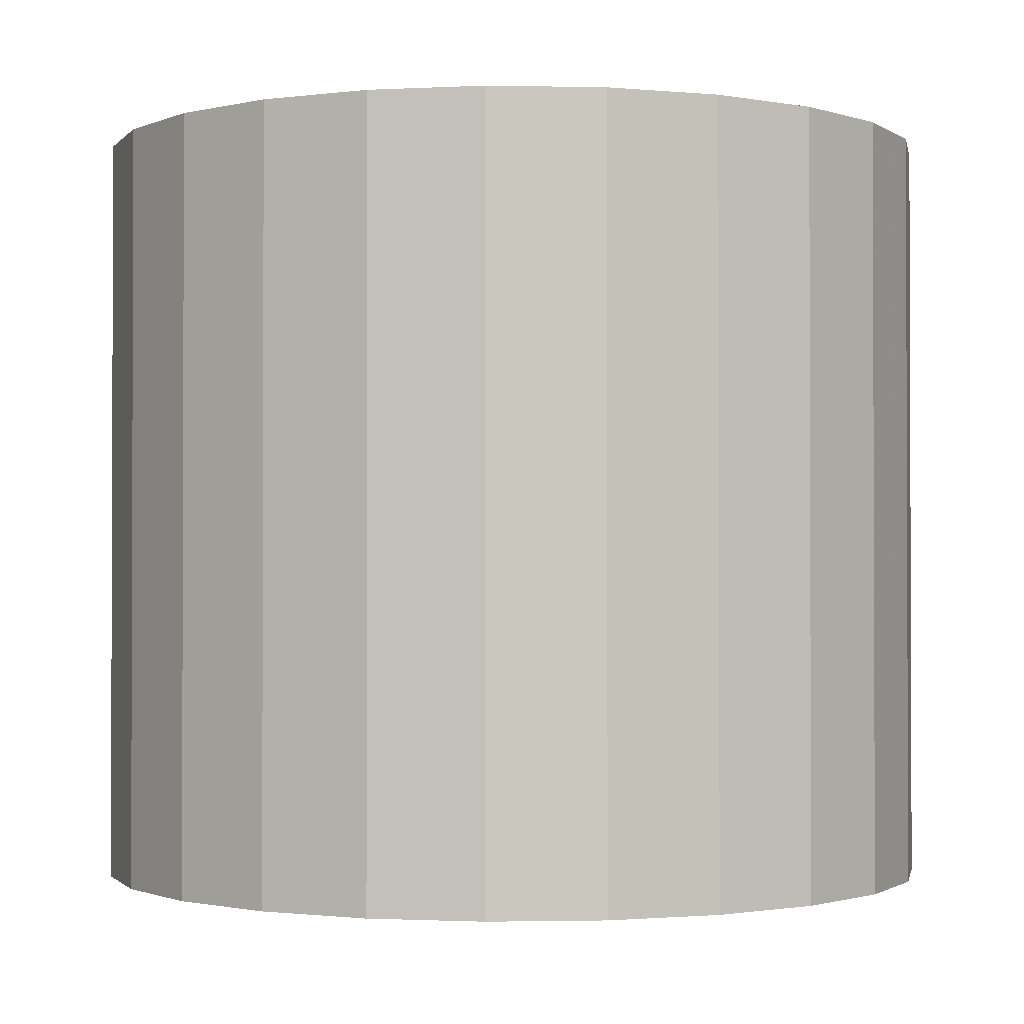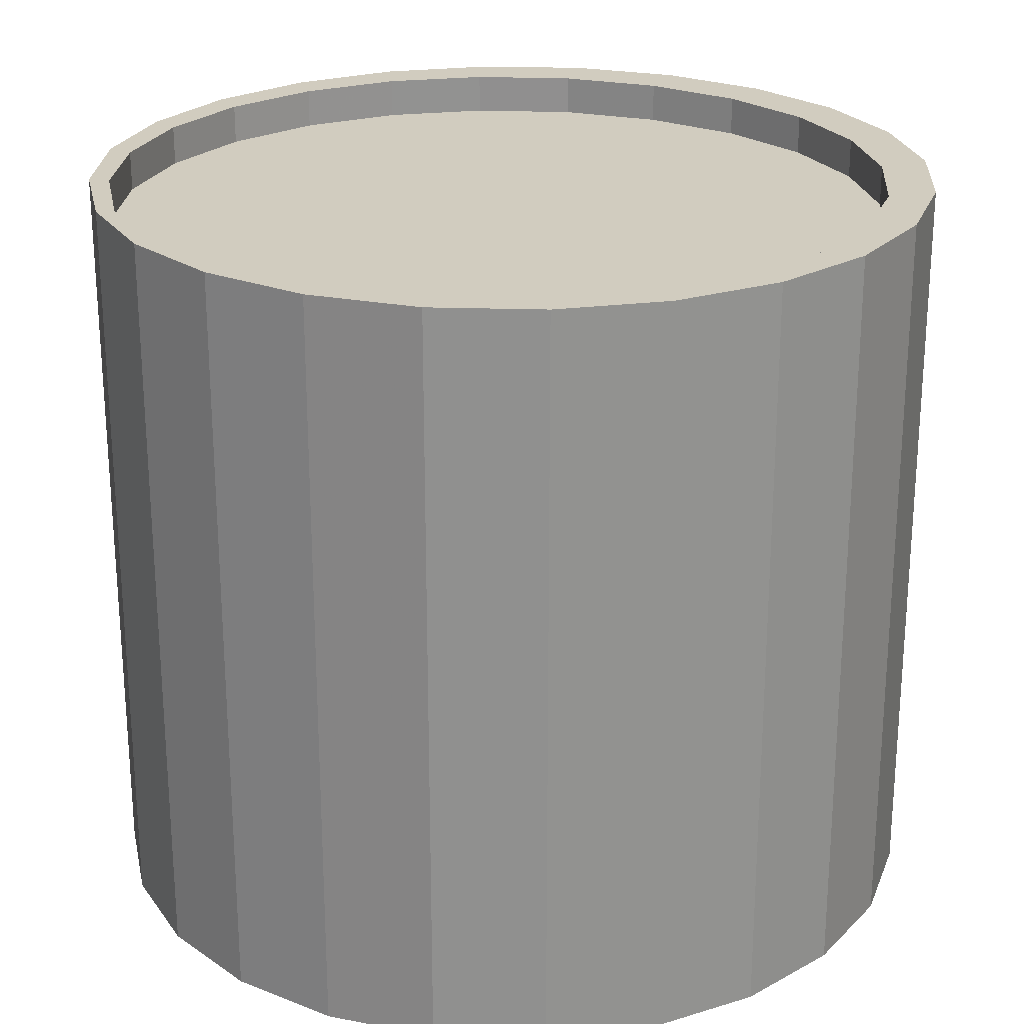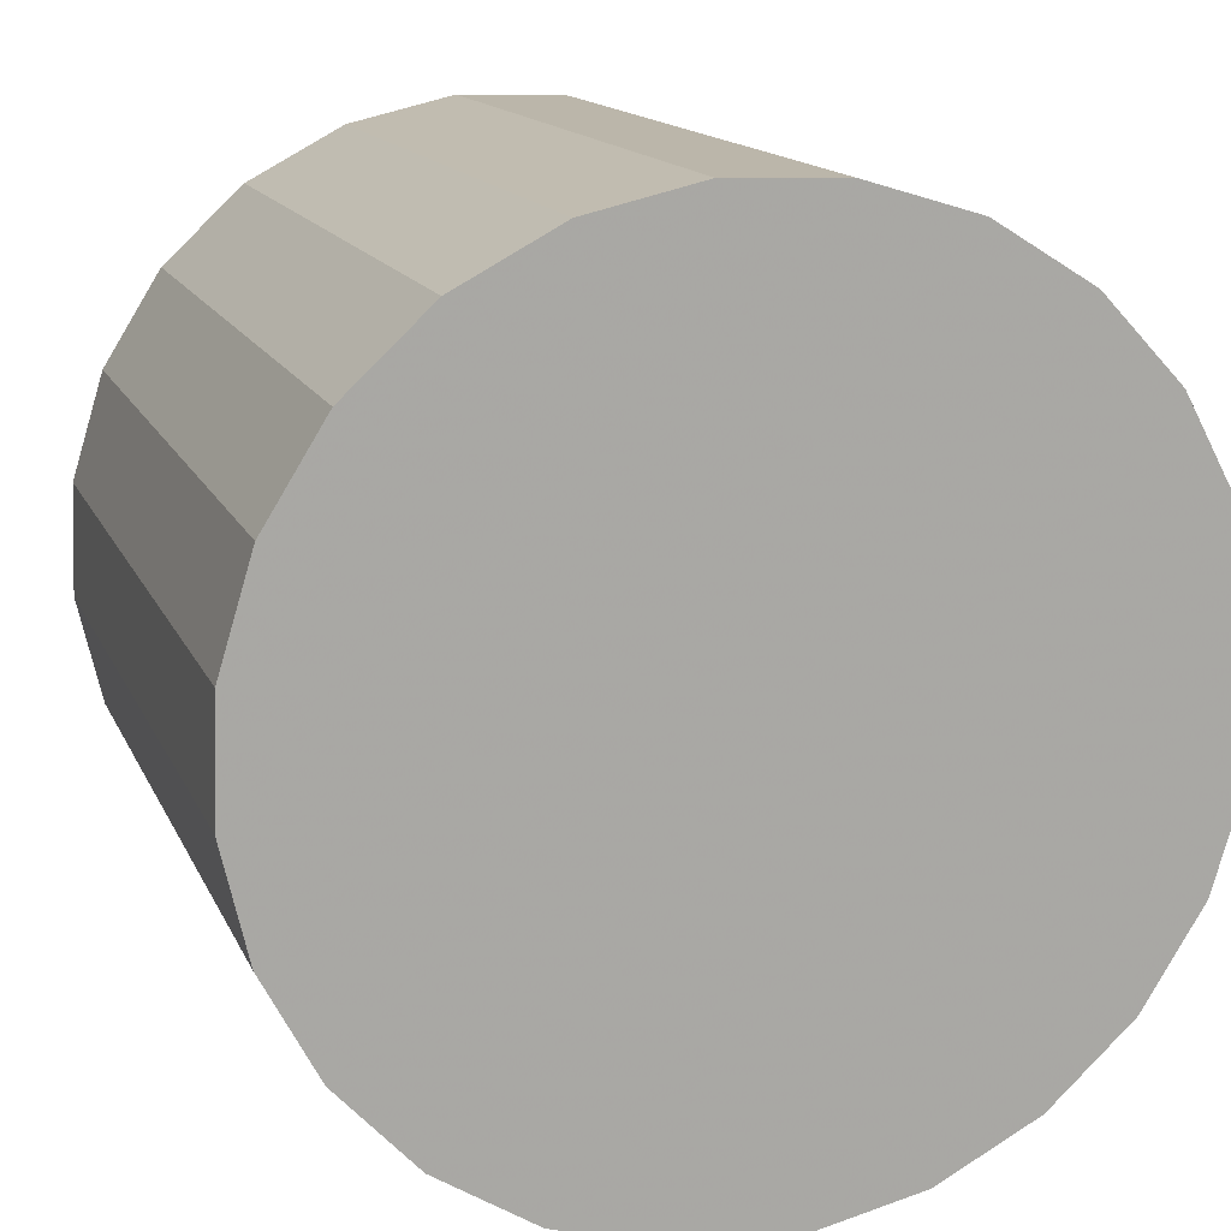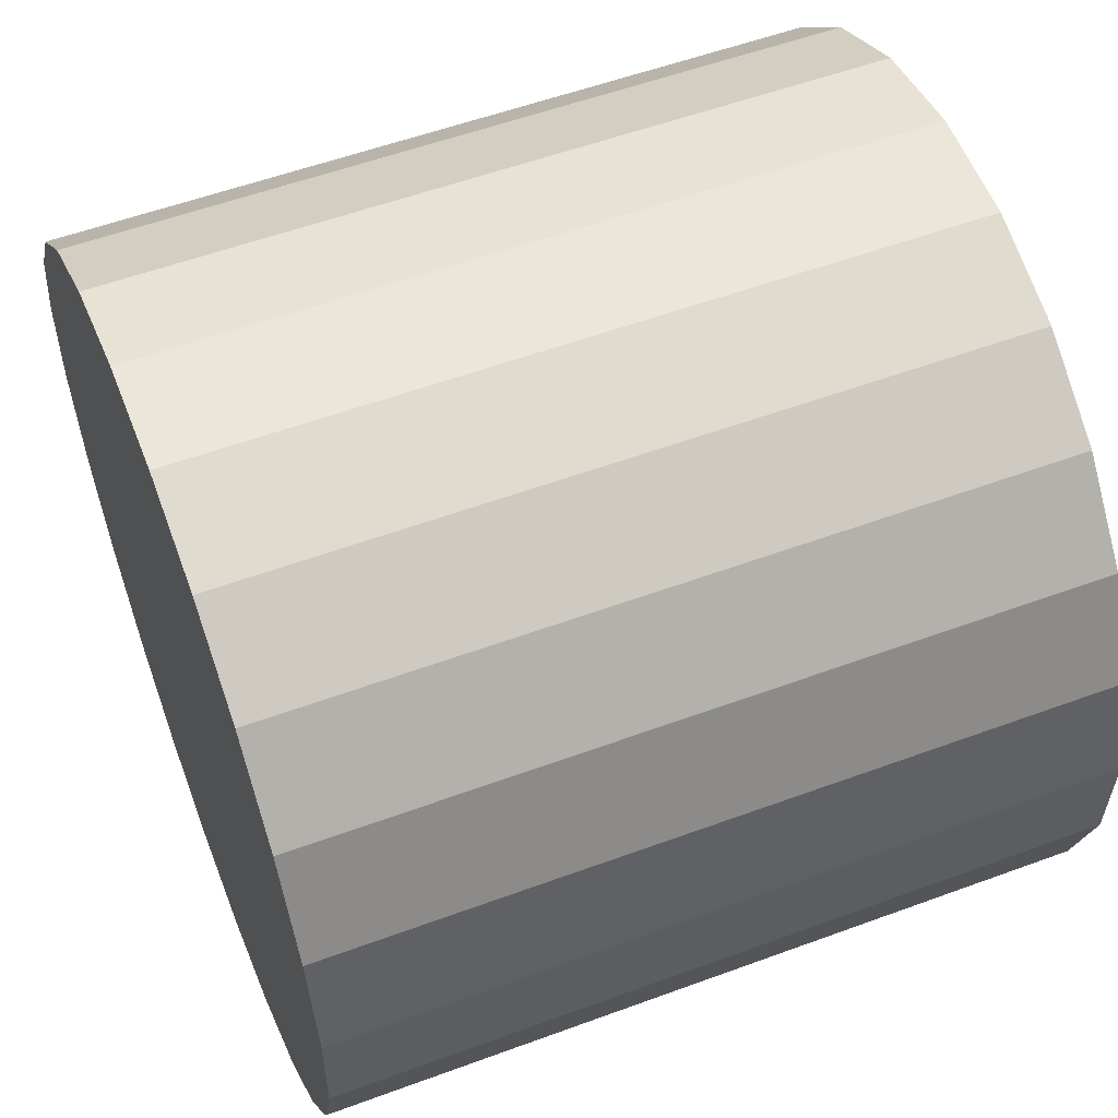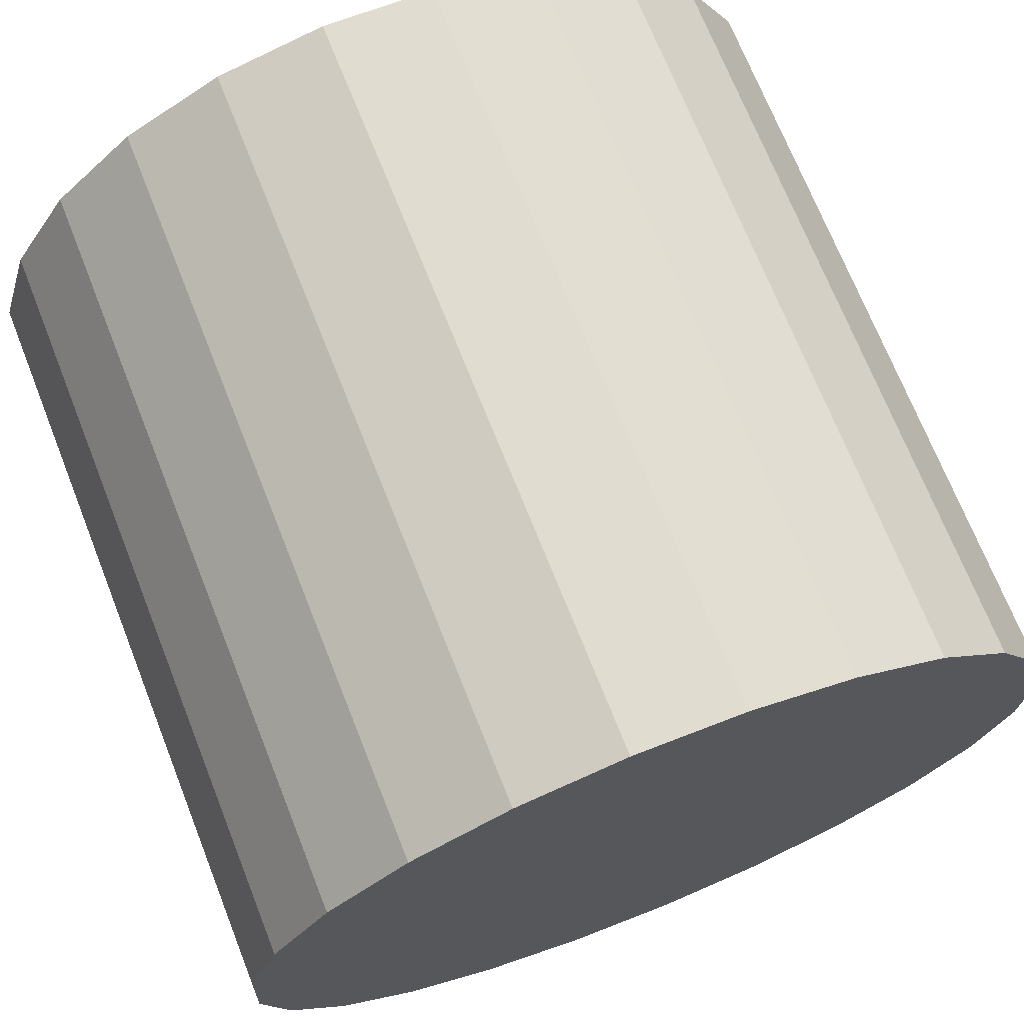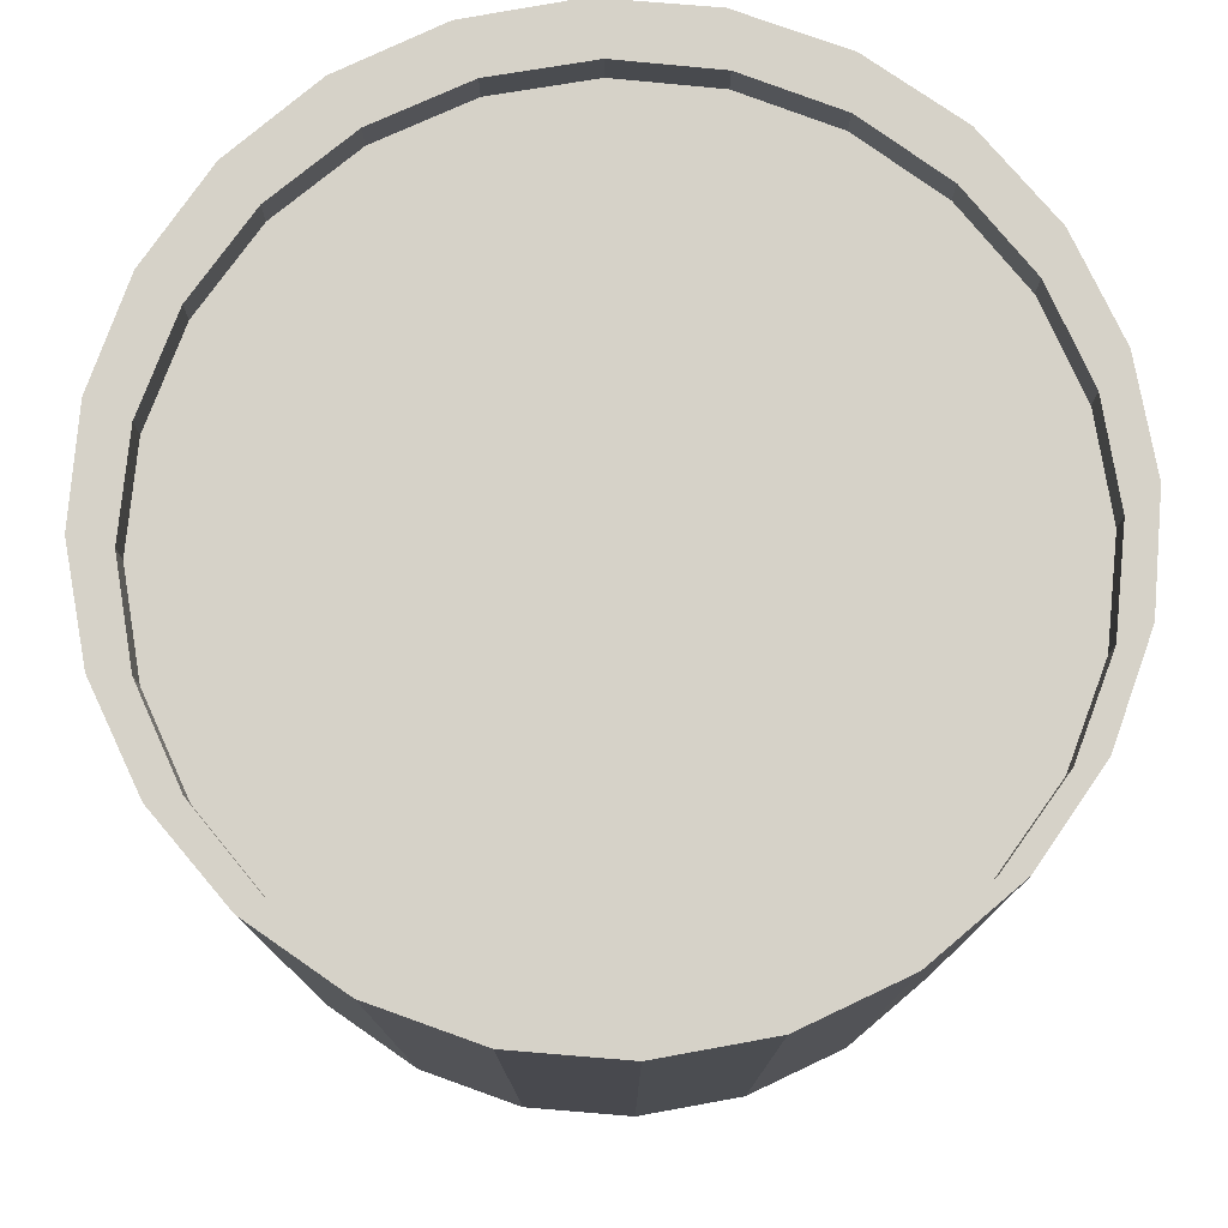
<metadata>
{"format":"obj","ext":"obj","renderer":"f3d","projection":"perspective","resolution":1024,"background":"white","views":[{"elev":-1.2,"azim":72.6,"up":"+Z"},{"elev":24.0,"azim":49.9,"up":"+Z"},{"elev":14.2,"azim":162.8,"up":"+Y"},{"elev":55.5,"azim":-111.2,"up":"+Y"},{"elev":70.8,"azim":158.4,"up":"+Y"},{"elev":77.6,"azim":-8.4,"up":"+Z"}]}
</metadata>
<code>
v 0.03892 -0.02776 0.022
v 0.03892 -0.02776 -0.06373
v 0.01635 0.03904 0.01754
v 0.01635 0.03904 0.022
v 0.01771 -0.04241 0.01754
v 0.01771 -0.04241 0.022
v 0.04726 0.008017 0.022
v 0.04726 0.008017 -0.06373
v -0.0261 -0.03739 0.01754
v -0.0261 -0.03739 0.022
v 0.04483 -0.01671 0.022
v 0.04483 -0.01671 -0.06373
v 0.037 0.03064 0.022
v 0.037 0.03064 -0.06373
v -0.004869 -0.04577 0.01754
v -0.004869 -0.04577 0.022
v 0.004601 0.04795 0.022
v 0.004601 0.04795 -0.06373
v 0.003034 0.01905 0.01754
v 0.03468 0.02545 0.01754
v 0.03468 0.02545 0.022
v -0.0438 -0.01963 0.022
v -0.0438 -0.01963 -0.06373
v -0.03526 0.02429 0.01754
v -0.03526 0.02429 0.022
v -0.006325 0.04164 0.01754
v -0.006325 0.04164 0.022
v -0.04345 -0.008448 0.01754
v -0.04345 -0.008448 0.022
v 0.04117 -0.01816 0.01754
v 0.04117 -0.01816 0.022
v -0.04786 0.004882 0.022
v -0.04786 0.004882 -0.06373
v 0.04396 -0.006992 0.01754
v 0.04396 -0.006992 0.022
v -0.02804 -0.03883 0.022
v -0.02804 -0.03883 -0.06373
v 0.03036 -0.0369 0.022
v 0.03036 -0.0369 -0.06373
v -0.03055 0.03728 0.022
v -0.03055 0.03728 -0.06373
v 0.02785 0.03921 0.022
v 0.02785 0.03921 -0.06373
v 0.006639 -0.04558 0.01754
v 0.006639 -0.04558 0.022
v -0.04364 0.00306 0.01754
v -0.04364 0.00306 0.022
v 0.04767 -0.004505 0.022
v 0.04767 -0.004505 -0.06373
v 0.03558 -0.02822 0.01754
v 0.03558 -0.02822 0.022
v 0.04362 0.02001 0.022
v 0.04362 0.02001 -0.06373
v -0.04085 0.01423 0.01754
v -0.04085 0.01423 0.022
v -0.004786 -0.04758 0.022
v -0.004786 -0.04758 -0.06373
v 0.04377 0.004516 0.01754
v 0.04377 0.004516 0.022
v -0.04501 0.01708 0.022
v -0.04501 0.01708 -0.06373
v -0.03437 -0.02938 0.01754
v -0.03437 -0.02938 0.022
v -0.04744 -0.00764 0.022
v -0.04744 -0.00764 -0.06373
v -0.03719 -0.03027 0.022
v -0.03719 -0.03027 -0.06373
v 0.02641 0.03345 0.01754
v 0.02641 0.03345 0.022
v -0.01159 0.02973 0.01754
v -0.03911 0.02813 0.022
v -0.03911 0.02813 -0.06373
v -0.01739 0.03848 0.01754
v -0.01739 0.03848 0.022
v 0.005183 0.04184 0.01754
v 0.005183 0.04184 0.022
v -0.01603 -0.04297 0.01754
v -0.01603 -0.04297 0.022
v 0.0168 0.04511 0.022
v 0.0168 0.04511 -0.06373
v 0.005477 0.03654 0.01754
v 0.0406 0.01558 0.01754
v 0.0406 0.01558 0.022
v 0.02758 -0.03649 0.01754
v 0.02758 -0.03649 0.022
v -0.01991 0.0439 0.022
v -0.01991 0.0439 -0.06373
v -0.007921 0.04754 0.022
v -0.007921 0.04754 -0.06373
v 0.01972 -0.04352 0.022
v 0.01972 -0.04352 -0.06373
v 0.007736 -0.04716 0.022
v 0.007736 -0.04716 -0.06373
v -0.01699 -0.04473 0.022
v -0.01699 -0.04473 -0.06373
v -0.02726 0.03256 0.01754
v -0.02726 0.03256 0.022
v -0.04029 -0.01951 0.01754
v -0.04029 -0.01951 0.022
f 70 19 81
f 81 19 70
f 43 13 14
f 14 52 53
f 80 42 43
f 13 43 42
f 52 14 13
f 7 53 52
f 53 7 8
f 42 80 79
f 48 8 7
f 18 79 80
f 8 48 49
f 79 18 17
f 48 12 49
f 88 18 89
f 18 88 17
f 12 48 11
f 89 86 88
f 11 2 12
f 86 89 87
f 2 11 1
f 87 40 86
f 1 39 2
f 40 87 41
f 39 1 38
f 41 71 40
f 38 91 39
f 71 41 72
f 91 38 90
f 72 60 71
f 90 93 91
f 60 72 61
f 93 90 92
f 61 32 60
f 92 57 93
f 32 61 33
f 57 92 56
f 65 32 33
f 94 57 56
f 32 65 64
f 57 94 95
f 23 64 65
f 36 95 94
f 64 23 22
f 95 36 37
f 67 22 23
f 66 37 36
f 37 66 67
f 22 67 66
f 14 43 53
f 80 53 43
f 14 13 43
f 53 52 14
f 8 53 80
f 43 42 80
f 42 43 13
f 13 14 52
f 52 53 7
f 8 7 53
f 18 8 80
f 79 80 42
f 13 52 42
f 7 21 52
f 7 8 48
f 49 8 18
f 80 79 18
f 79 42 52
f 21 79 52
f 83 21 7
f 49 48 8
f 48 59 7
f 89 49 18
f 17 18 79
f 21 69 79
f 83 82 21
f 59 83 7
f 49 12 48
f 35 59 48
f 12 49 89
f 89 18 88
f 17 88 18
f 17 79 69
f 21 20 69
f 20 21 82
f 82 83 58
f 59 58 83
f 11 48 12
f 35 34 59
f 11 35 48
f 87 12 89
f 88 86 89
f 88 17 76
f 4 17 69
f 68 69 20
f 20 82 68
f 58 3 82
f 58 59 34
f 12 2 11
f 35 31 34
f 31 35 11
f 2 12 87
f 87 89 86
f 86 88 27
f 76 17 4
f 27 88 76
f 69 68 4
f 3 68 82
f 75 3 58
f 34 75 58
f 1 11 2
f 30 34 31
f 1 31 11
f 41 2 87
f 86 40 87
f 74 86 27
f 4 3 76
f 27 76 26
f 3 4 68
f 75 76 3
f 81 75 34
f 2 39 1
f 30 19 34
f 31 51 30
f 51 31 1
f 39 2 41
f 41 87 40
f 40 86 74
f 74 27 73
f 75 26 76
f 26 73 27
f 75 81 26
f 19 81 34
f 38 1 39
f 50 19 30
f 50 30 51
f 38 51 1
f 72 39 41
f 40 71 41
f 97 40 74
f 73 96 74
f 73 26 70
f 70 26 81
f 39 91 38
f 70 19 50
f 51 85 50
f 85 51 38
f 91 39 72
f 72 41 71
f 71 40 97
f 97 74 96
f 96 73 70
f 90 38 91
f 50 96 70
f 84 50 85
f 90 85 38
f 61 91 72
f 71 60 72
f 25 71 97
f 96 24 97
f 91 93 90
f 84 96 50
f 85 6 84
f 6 85 90
f 93 91 61
f 61 72 60
f 60 71 25
f 25 97 24
f 24 96 84
f 92 90 93
f 5 84 6
f 92 6 90
f 33 93 61
f 60 32 61
f 55 60 25
f 24 54 25
f 5 24 84
f 93 57 92
f 6 45 5
f 45 6 92
f 57 93 33
f 33 61 32
f 32 60 47
f 47 60 55
f 55 25 54
f 54 24 5
f 56 92 57
f 44 5 45
f 16 45 92
f 65 57 33
f 33 32 65
f 29 32 47
f 47 55 46
f 54 46 55
f 44 54 5
f 56 16 92
f 56 57 94
f 45 16 44
f 95 57 65
f 64 65 32
f 64 32 29
f 47 46 29
f 46 54 44
f 78 16 56
f 95 94 57
f 94 78 56
f 15 44 16
f 23 95 65
f 65 64 23
f 99 64 29
f 28 29 46
f 15 46 44
f 78 77 16
f 94 95 36
f 10 78 94
f 15 16 77
f 37 95 23
f 22 23 64
f 22 64 99
f 29 28 99
f 28 46 15
f 77 78 9
f 37 36 95
f 36 10 94
f 10 9 78
f 77 28 15
f 67 37 23
f 23 22 67
f 63 22 99
f 98 99 28
f 9 98 77
f 36 37 66
f 63 10 36
f 9 10 62
f 98 28 77
f 67 66 37
f 66 67 22
f 66 22 63
f 99 98 63
f 62 98 9
f 36 66 63
f 63 62 10
f 62 63 98
f 53 43 14
f 43 53 80
f 80 53 8
f 80 8 18
f 42 52 13
f 52 21 7
f 18 8 49
f 52 42 79
f 52 79 21
f 7 21 83
f 7 59 48
f 18 49 89
f 79 69 21
f 21 82 83
f 7 83 59
f 48 59 35
f 89 49 12
f 69 79 17
f 69 20 21
f 82 21 20
f 58 83 82
f 83 58 59
f 59 34 35
f 48 35 11
f 89 12 87
f 76 17 88
f 69 17 4
f 20 69 68
f 68 82 20
f 82 3 58
f 34 59 58
f 34 31 35
f 11 35 31
f 87 12 2
f 27 88 86
f 4 17 76
f 76 88 27
f 4 68 69
f 82 68 3
f 58 3 75
f 58 75 34
f 31 34 30
f 11 31 1
f 87 2 41
f 27 86 74
f 76 3 4
f 26 76 27
f 68 4 3
f 3 76 75
f 34 75 81
f 34 19 30
f 30 51 31
f 1 31 51
f 41 2 39
f 74 86 40
f 73 27 74
f 76 26 75
f 27 73 26
f 26 81 75
f 34 81 19
f 30 19 50
f 51 30 50
f 1 51 38
f 41 39 72
f 74 40 97
f 74 96 73
f 70 26 73
f 81 26 70
f 50 19 70
f 50 85 51
f 38 51 85
f 72 39 91
f 97 40 71
f 96 74 97
f 70 73 96
f 70 96 50
f 85 50 84
f 38 85 90
f 72 91 61
f 97 71 25
f 97 24 96
f 50 96 84
f 84 6 85
f 90 85 6
f 61 91 93
f 25 71 60
f 24 97 25
f 84 96 24
f 6 84 5
f 90 6 92
f 61 93 33
f 25 60 55
f 25 54 24
f 84 24 5
f 5 45 6
f 92 6 45
f 33 93 57
f 47 60 32
f 55 60 47
f 54 25 55
f 5 24 54
f 45 5 44
f 92 45 16
f 33 57 65
f 47 32 29
f 46 55 47
f 55 46 54
f 5 54 44
f 92 16 56
f 44 16 45
f 65 57 95
f 29 32 64
f 29 46 47
f 44 54 46
f 56 16 78
f 56 78 94
f 16 44 15
f 65 95 23
f 29 64 99
f 46 29 28
f 44 46 15
f 16 77 78
f 94 78 10
f 77 16 15
f 23 95 37
f 99 64 22
f 99 28 29
f 15 46 28
f 9 78 77
f 94 10 36
f 78 9 10
f 15 28 77
f 23 37 67
f 99 22 63
f 28 99 98
f 77 98 9
f 36 10 63
f 62 10 9
f 77 28 98
f 63 22 66
f 63 98 99
f 9 98 62
f 63 66 36
f 10 62 63
f 98 63 62

</code>
